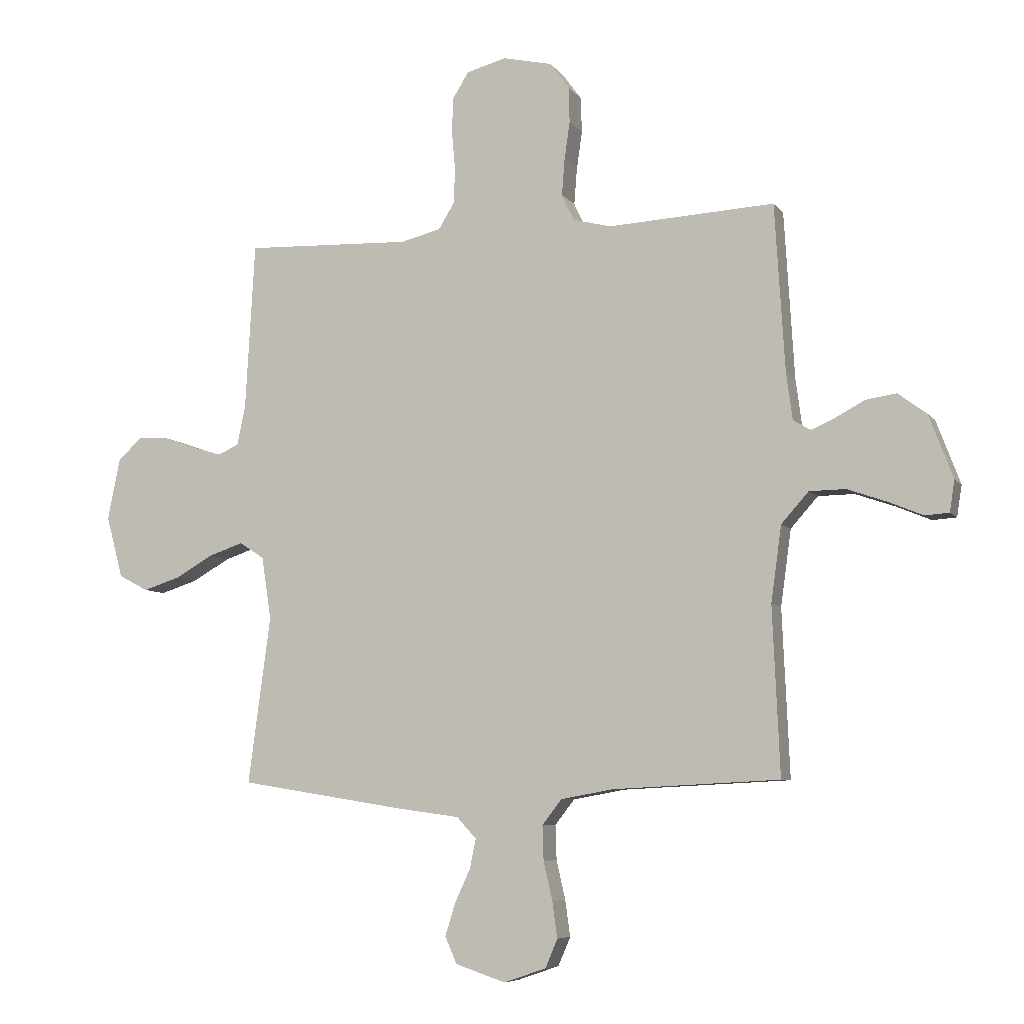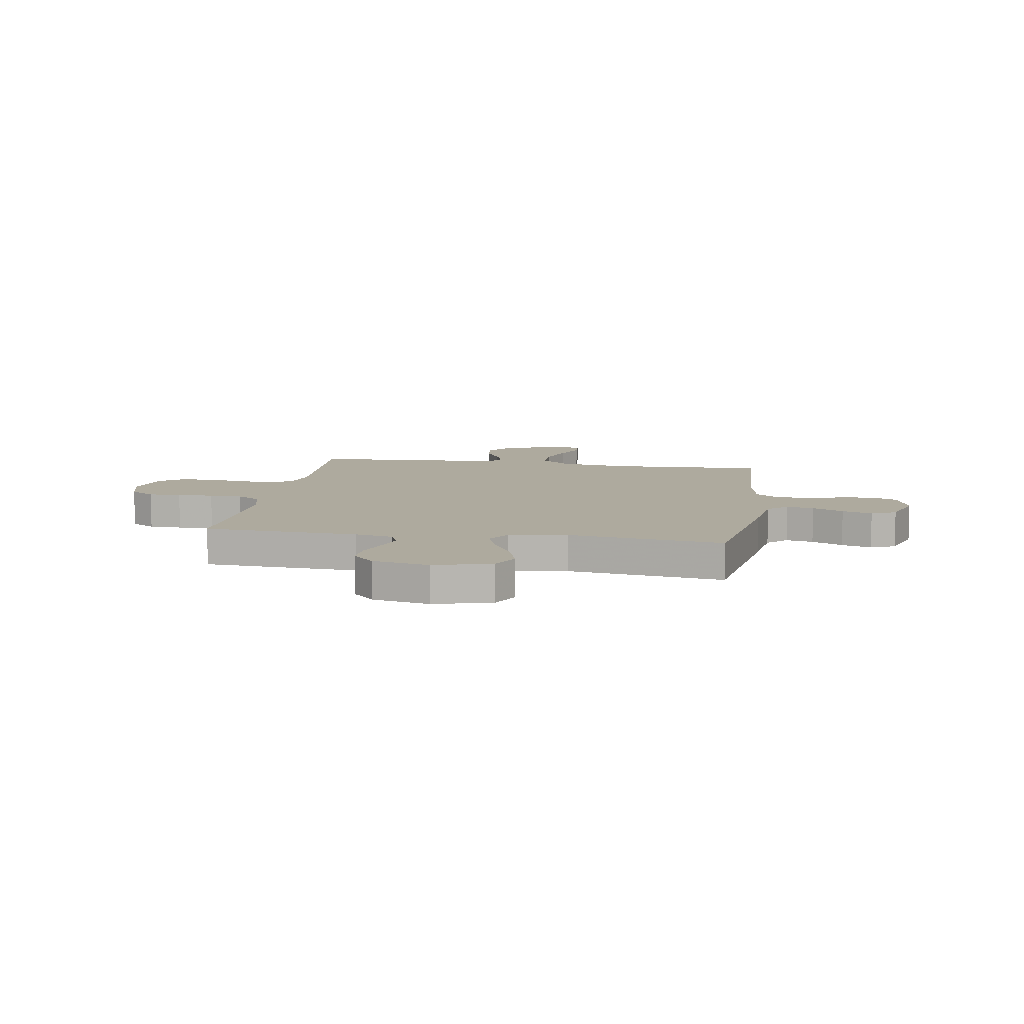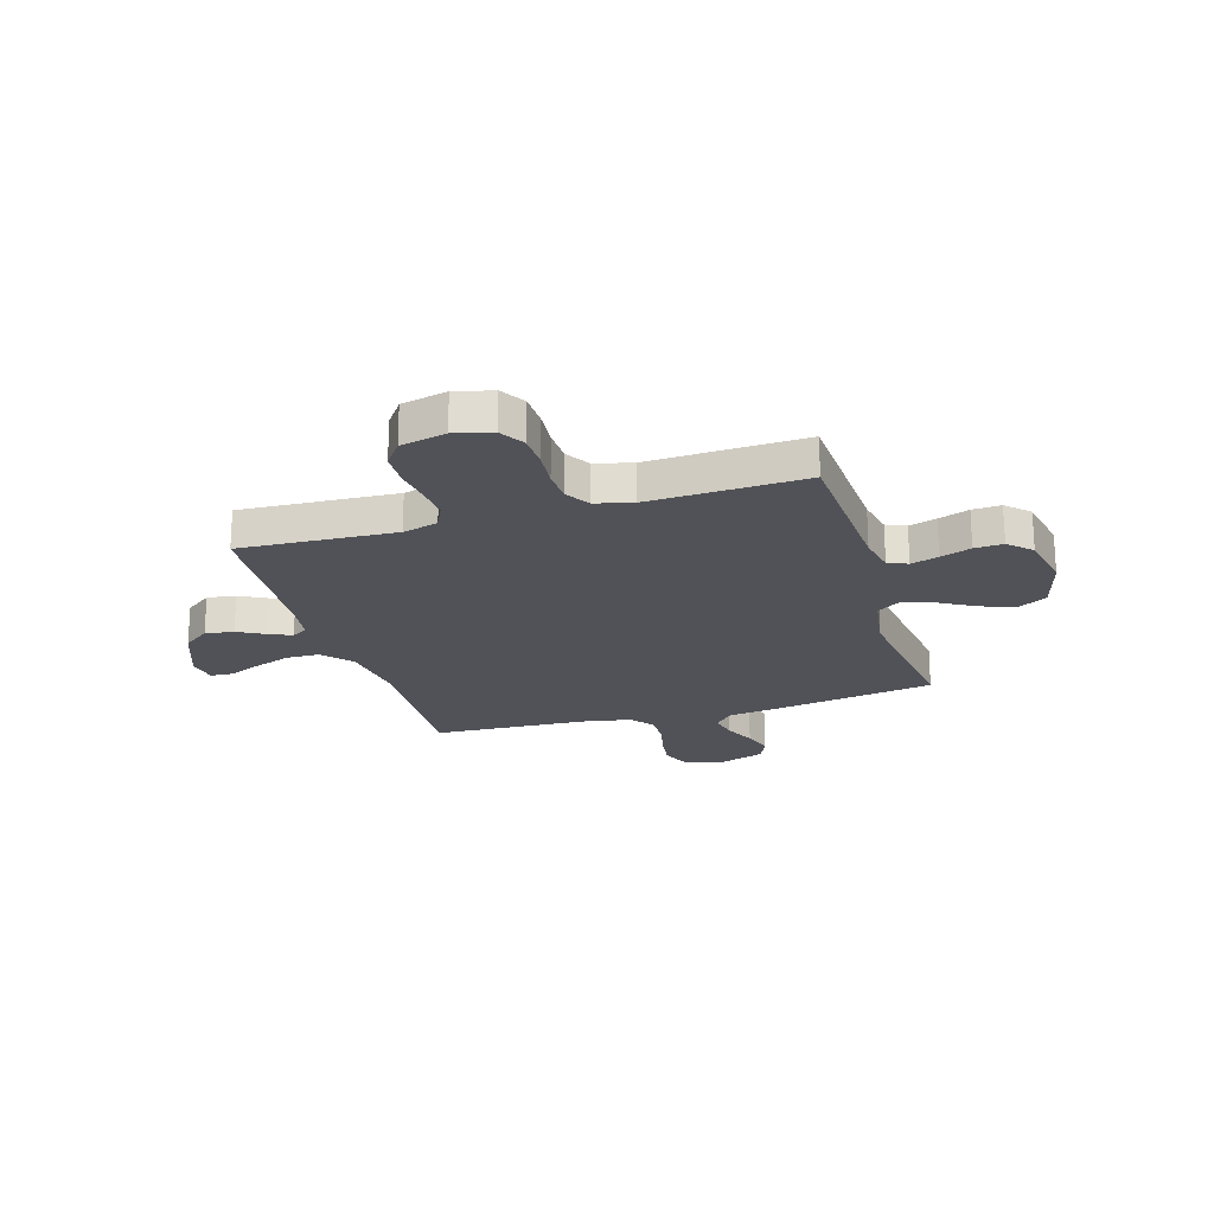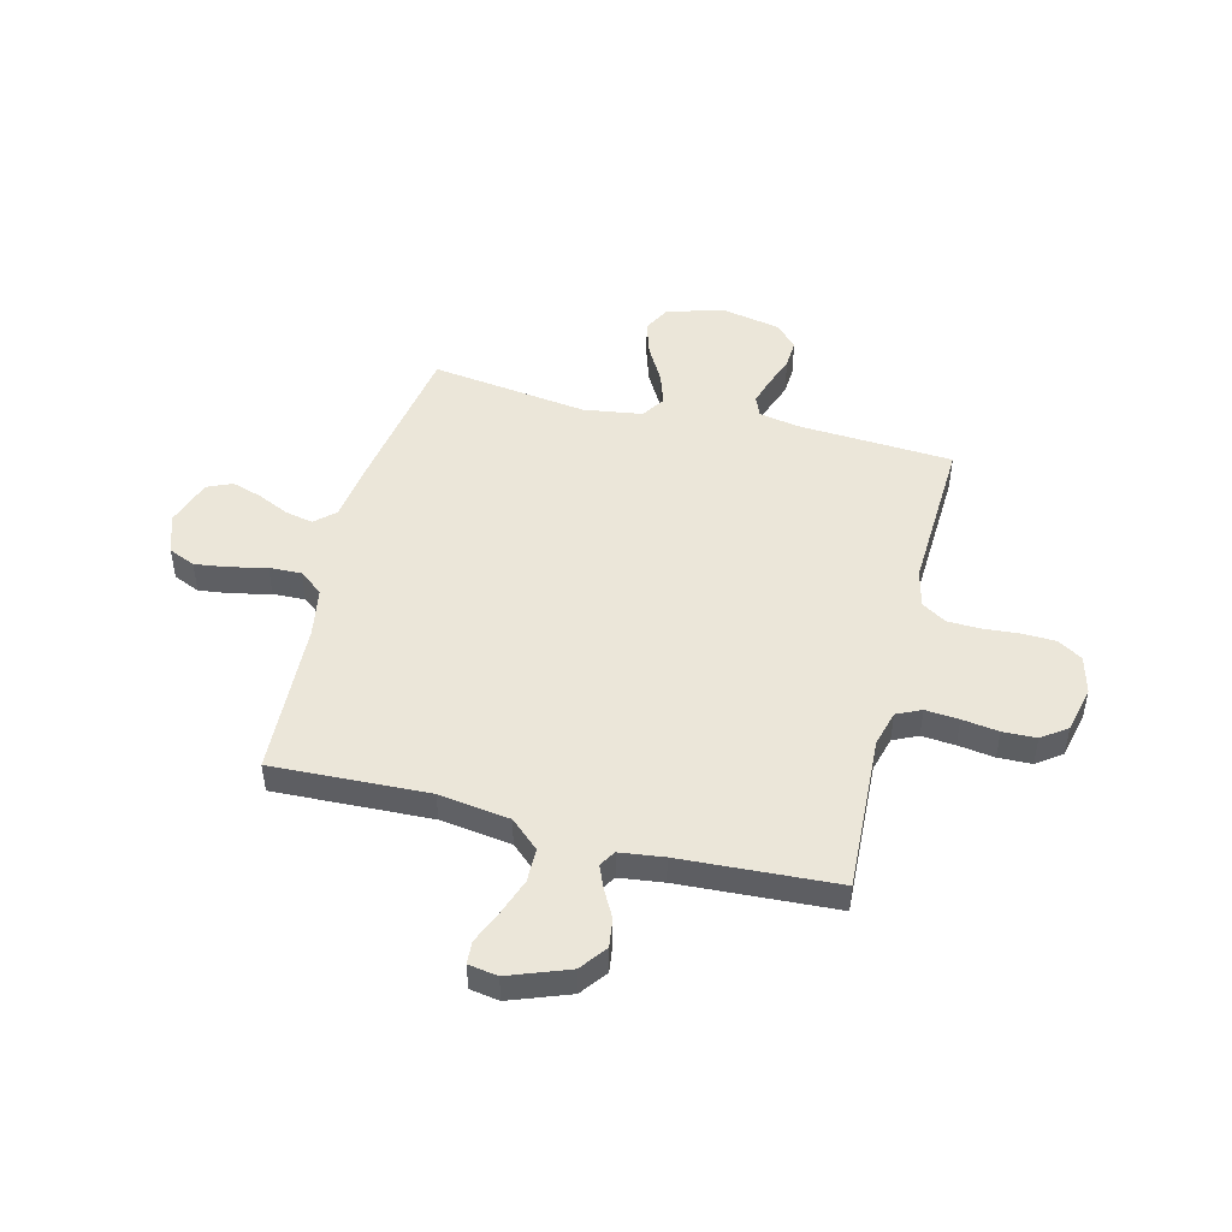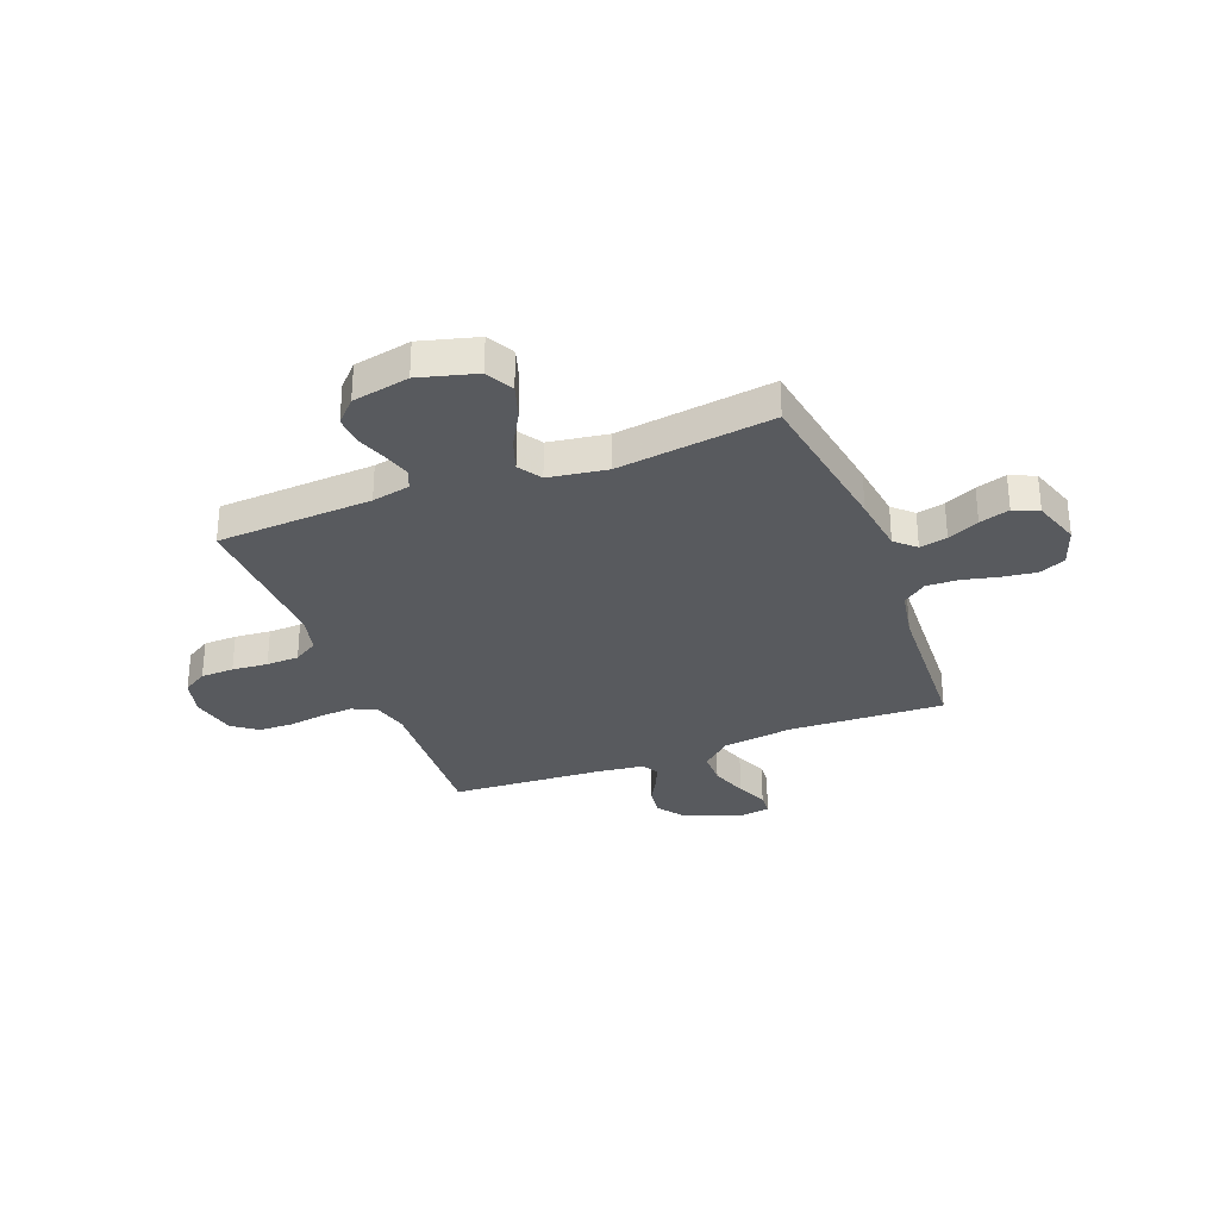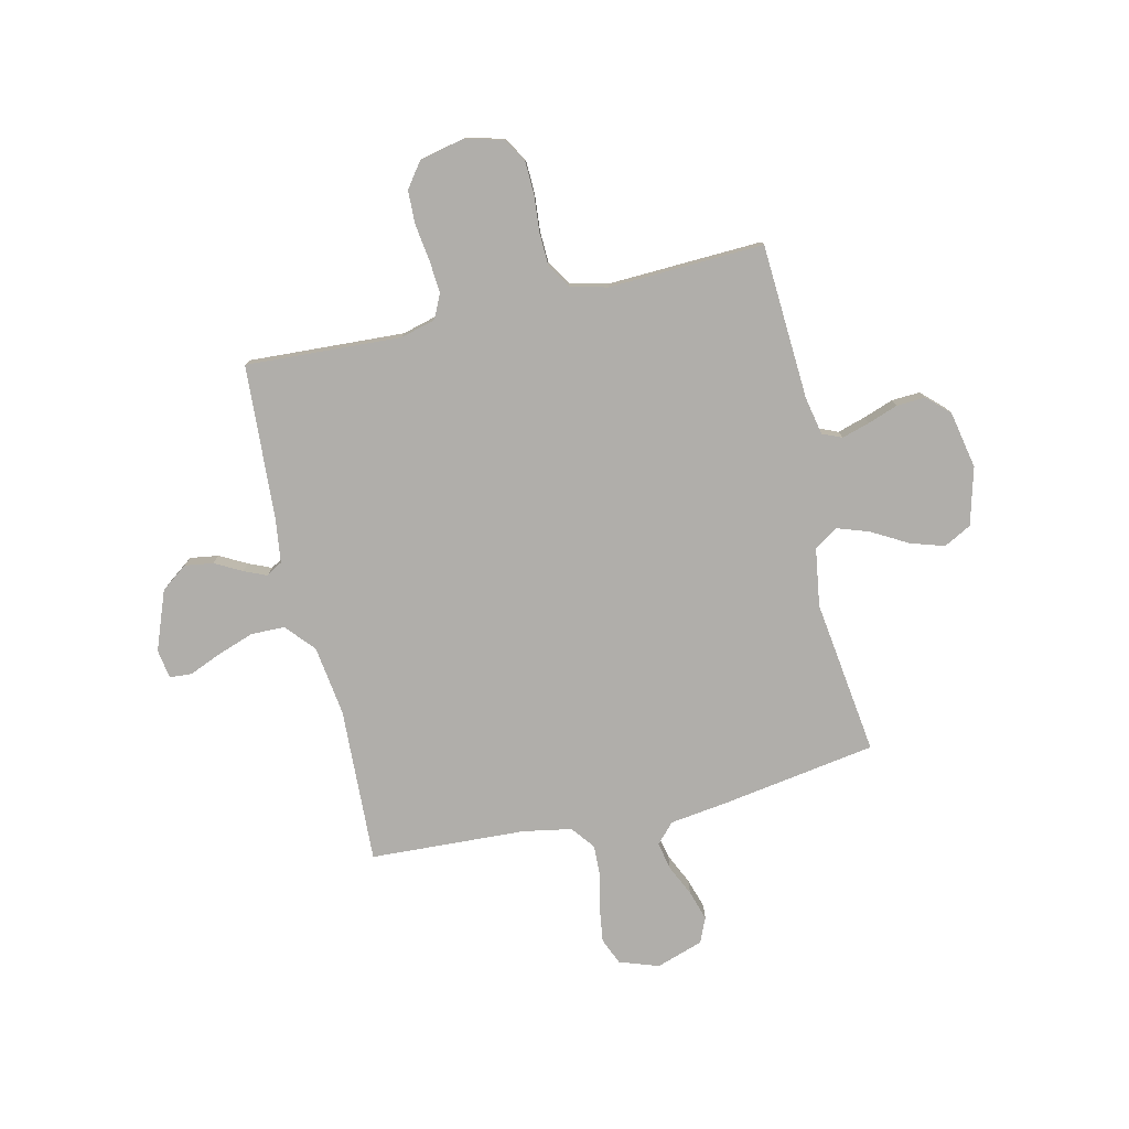
<metadata>
{"format":"obj","ext":"obj","renderer":"f3d","projection":"perspective","resolution":1024,"background":"white","views":[{"elev":-7.0,"azim":-160.0,"up":"+Z"},{"elev":9.3,"azim":99.1,"up":"+Y"},{"elev":-21.5,"azim":16.7,"up":"+Y"},{"elev":48.2,"azim":-75.7,"up":"+Y"},{"elev":-31.1,"azim":111.1,"up":"+Y"},{"elev":-77.9,"azim":13.0,"up":"+Y"}]}
</metadata>
<code>
v -0.5 0.07 0.5
v -0.2 0.07 0.484
v -0.132 0.07 0.502
v -0.11 0.07 0.549
v -0.115 0.07 0.613
v -0.125 0.07 0.683
v -0.123 0.07 0.747
v -0.088 0.07 0.795
v 0 0.07 0.815
v 0.072 0.07 0.796
v 0.101 0.07 0.749
v 0.103 0.07 0.685
v 0.097 0.07 0.616
v 0.099 0.07 0.553
v 0.128 0.07 0.506
v 0.2 0.07 0.488
v 0.5 0.07 0.5
v 0.517 0.07 0.2
v 0.532 0.07 0.127
v 0.57 0.07 0.111
v 0.623 0.07 0.127
v 0.682 0.07 0.148
v 0.737 0.07 0.151
v 0.78 0.07 0.11
v 0.802 0.07 0
v 0.772 0.07 -0.111
v 0.719 0.07 -0.139
v 0.653 0.07 -0.118
v 0.584 0.07 -0.079
v 0.522 0.07 -0.058
v 0.477 0.07 -0.087
v 0.46 0.07 -0.2
v 0.5 0.07 -0.5
v 0.2 0.07 -0.548
v 0.089 0.07 -0.563
v 0.054 0.07 -0.601
v 0.065 0.07 -0.654
v 0.093 0.07 -0.714
v 0.111 0.07 -0.772
v 0.09 0.07 -0.82
v 0 0.07 -0.85
v -0.076 0.07 -0.824
v -0.098 0.07 -0.773
v -0.089 0.07 -0.708
v -0.073 0.07 -0.639
v -0.071 0.07 -0.577
v -0.106 0.07 -0.532
v -0.2 0.07 -0.515
v -0.5 0.07 -0.5
v -0.487 0.07 -0.2
v -0.506 0.07 -0.064
v -0.555 0.07 -0.009
v -0.62 0.07 -0.008
v -0.691 0.07 -0.033
v -0.753 0.07 -0.059
v -0.796 0.07 -0.056
v -0.805 0.07 0
v -0.762 0.07 0.114
v -0.711 0.07 0.152
v -0.656 0.07 0.144
v -0.604 0.07 0.116
v -0.56 0.07 0.097
v -0.529 0.07 0.116
v -0.518 0.07 0.2
v -0.5 0 0.5
v -0.2 0 0.484
v -0.132 0 0.502
v -0.11 0 0.549
v -0.115 0 0.613
v -0.125 0 0.683
v -0.123 0 0.747
v -0.088 0 0.795
v 0 0 0.815
v 0.072 0 0.796
v 0.101 0 0.749
v 0.103 0 0.685
v 0.097 0 0.616
v 0.099 0 0.553
v 0.128 0 0.506
v 0.2 0 0.488
v 0.5 0 0.5
v 0.517 0 0.2
v 0.532 0 0.127
v 0.57 0 0.111
v 0.623 0 0.127
v 0.682 0 0.148
v 0.737 0 0.151
v 0.78 0 0.11
v 0.802 0 0
v 0.772 0 -0.111
v 0.719 0 -0.139
v 0.653 0 -0.118
v 0.584 0 -0.079
v 0.522 0 -0.058
v 0.477 0 -0.087
v 0.46 0 -0.2
v 0.5 0 -0.5
v 0.2 0 -0.548
v 0.089 0 -0.563
v 0.054 0 -0.601
v 0.065 0 -0.654
v 0.093 0 -0.714
v 0.111 0 -0.772
v 0.09 0 -0.82
v 0 0 -0.85
v -0.076 0 -0.824
v -0.098 0 -0.773
v -0.089 0 -0.708
v -0.073 0 -0.639
v -0.071 0 -0.577
v -0.106 0 -0.532
v -0.2 0 -0.515
v -0.5 0 -0.5
v -0.487 0 -0.2
v -0.506 0 -0.064
v -0.555 0 -0.009
v -0.62 0 -0.008
v -0.691 0 -0.033
v -0.753 0 -0.059
v -0.796 0 -0.056
v -0.805 0 0
v -0.762 0 0.114
v -0.711 0 0.152
v -0.656 0 0.144
v -0.604 0 0.116
v -0.56 0 0.097
v -0.529 0 0.116
v -0.518 0 0.2
f 59 60 61
f 58 59 61
f 57 58 61
f 56 57 61
f 55 56 61
f 54 55 61
f 53 54 61 62
f 52 53 62 63
f 48 49 50
f 47 48 50 51
f 43 44 45
f 42 43 45
f 41 42 45
f 40 41 45
f 39 40 45
f 38 39 45
f 37 38 45
f 36 37 45 46
f 35 36 46 47
f 35 47 51
f 34 35 51
f 33 34 51
f 32 33 51
f 27 28 29
f 26 27 29
f 25 26 29
f 24 25 29
f 23 24 29
f 22 23 29
f 21 22 29
f 20 21 29 30
f 19 20 30 31
f 16 17 18
f 18 19 31
f 16 18 31
f 15 16 31
f 11 12 13
f 10 11 13
f 9 10 13
f 8 9 13
f 7 8 13
f 6 7 13
f 5 6 13
f 4 5 13 14
f 15 31 32
f 14 15 32
f 4 14 32
f 3 4 32
f 51 52 63
f 32 51 63
f 3 32 63
f 2 3 63
f 2 63 64
f 1 2 64
f 125 124 123
f 125 123 122
f 125 122 121
f 125 121 120
f 125 120 119
f 125 119 118
f 126 125 118 117
f 127 126 117 116
f 114 113 112
f 115 114 112 111
f 109 108 107
f 109 107 106
f 109 106 105
f 109 105 104
f 109 104 103
f 109 103 102
f 109 102 101
f 110 109 101 100
f 111 110 100 99
f 115 111 99
f 115 99 98
f 115 98 97
f 115 97 96
f 93 92 91
f 93 91 90
f 93 90 89
f 93 89 88
f 93 88 87
f 93 87 86
f 93 86 85
f 94 93 85 84
f 95 94 84 83
f 82 81 80
f 95 83 82
f 95 82 80
f 95 80 79
f 77 76 75
f 77 75 74
f 77 74 73
f 77 73 72
f 77 72 71
f 77 71 70
f 77 70 69
f 78 77 69 68
f 96 95 79
f 96 79 78
f 96 78 68
f 96 68 67
f 127 116 115
f 127 115 96
f 127 96 67
f 127 67 66
f 128 127 66
f 128 66 65
f 1 65 66 2
f 2 66 67 3
f 3 67 68 4
f 4 68 69 5
f 5 69 70 6
f 6 70 71 7
f 7 71 72 8
f 8 72 73 9
f 9 73 74 10
f 10 74 75 11
f 11 75 76 12
f 12 76 77 13
f 13 77 78 14
f 14 78 79 15
f 15 79 80 16
f 16 80 81 17
f 17 81 82 18
f 18 82 83 19
f 19 83 84 20
f 20 84 85 21
f 21 85 86 22
f 22 86 87 23
f 23 87 88 24
f 24 88 89 25
f 25 89 90 26
f 26 90 91 27
f 27 91 92 28
f 28 92 93 29
f 29 93 94 30
f 30 94 95 31
f 31 95 96 32
f 32 96 97 33
f 33 97 98 34
f 34 98 99 35
f 35 99 100 36
f 36 100 101 37
f 37 101 102 38
f 38 102 103 39
f 39 103 104 40
f 40 104 105 41
f 41 105 106 42
f 42 106 107 43
f 43 107 108 44
f 44 108 109 45
f 45 109 110 46
f 46 110 111 47
f 47 111 112 48
f 48 112 113 49
f 49 113 114 50
f 50 114 115 51
f 51 115 116 52
f 52 116 117 53
f 53 117 118 54
f 54 118 119 55
f 55 119 120 56
f 56 120 121 57
f 57 121 122 58
f 58 122 123 59
f 59 123 124 60
f 60 124 125 61
f 61 125 126 62
f 62 126 127 63
f 63 127 128 64
f 64 128 65 1

</code>
